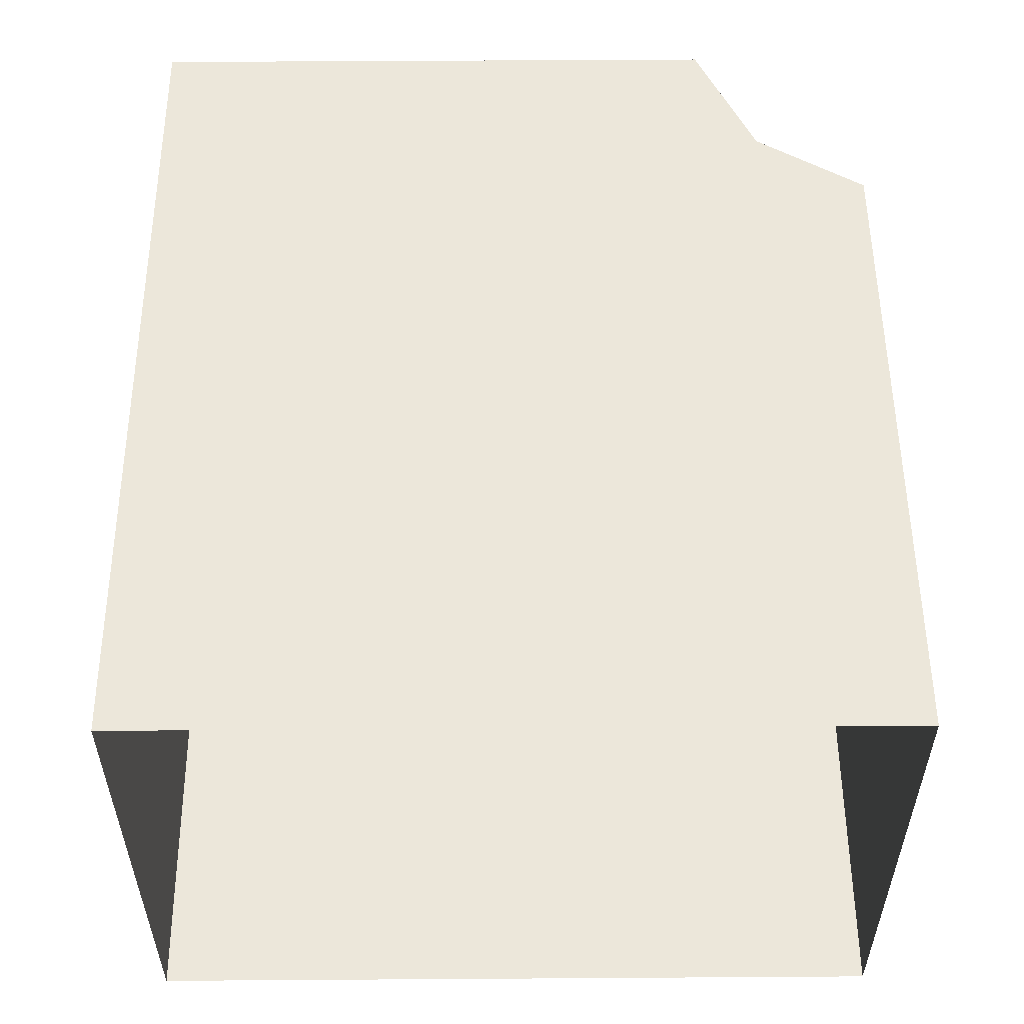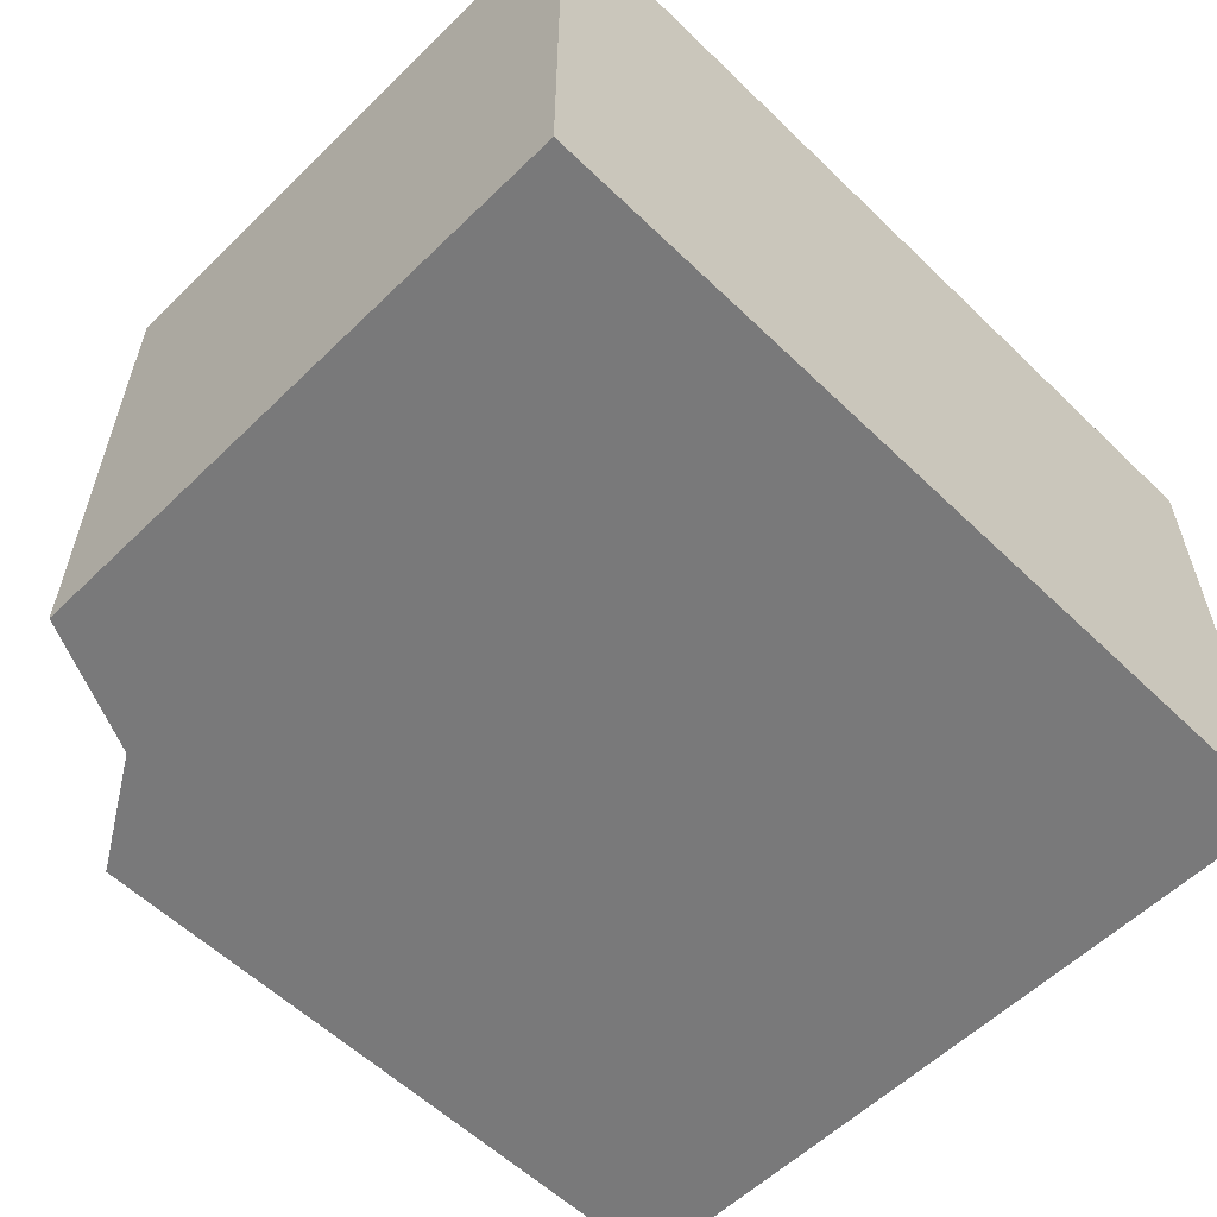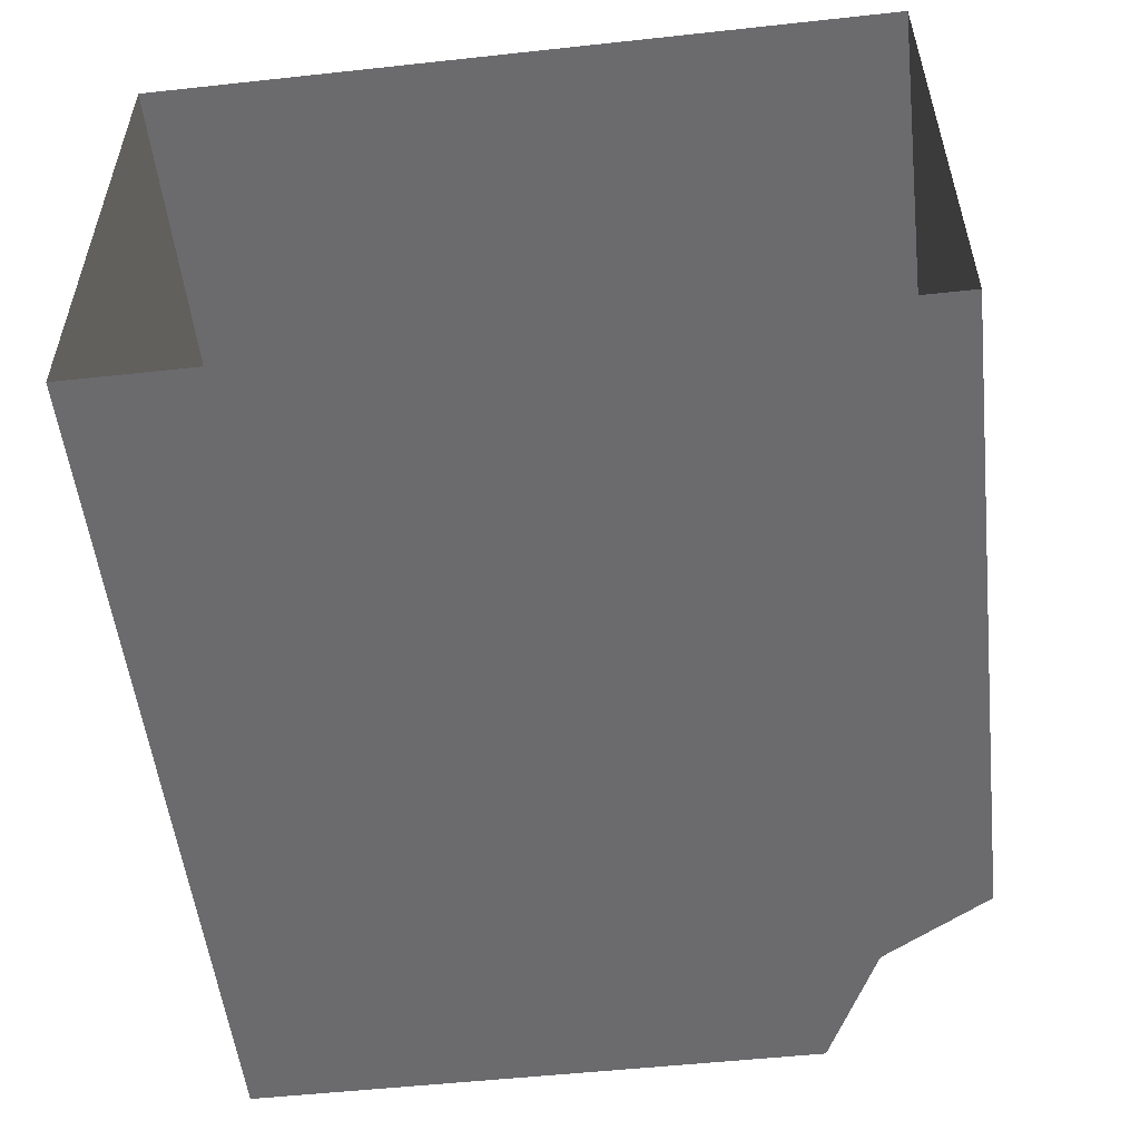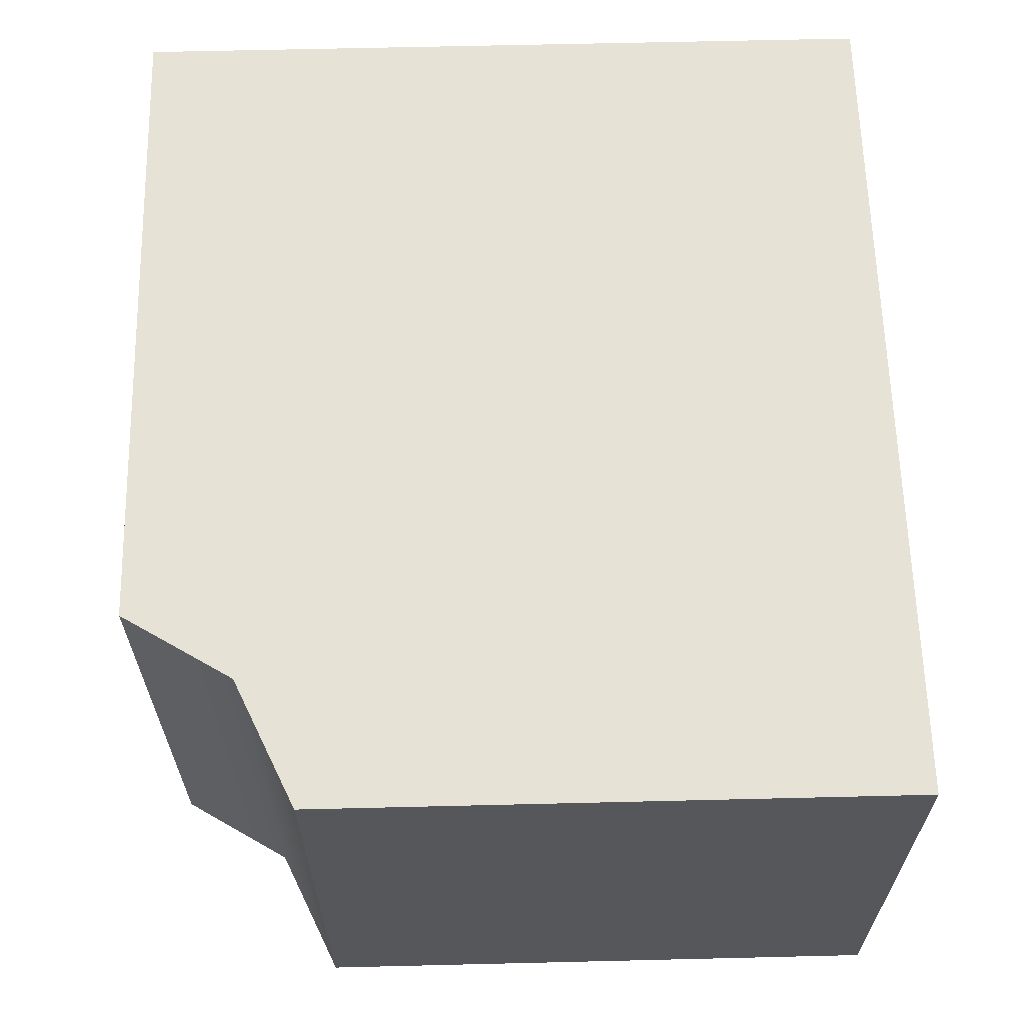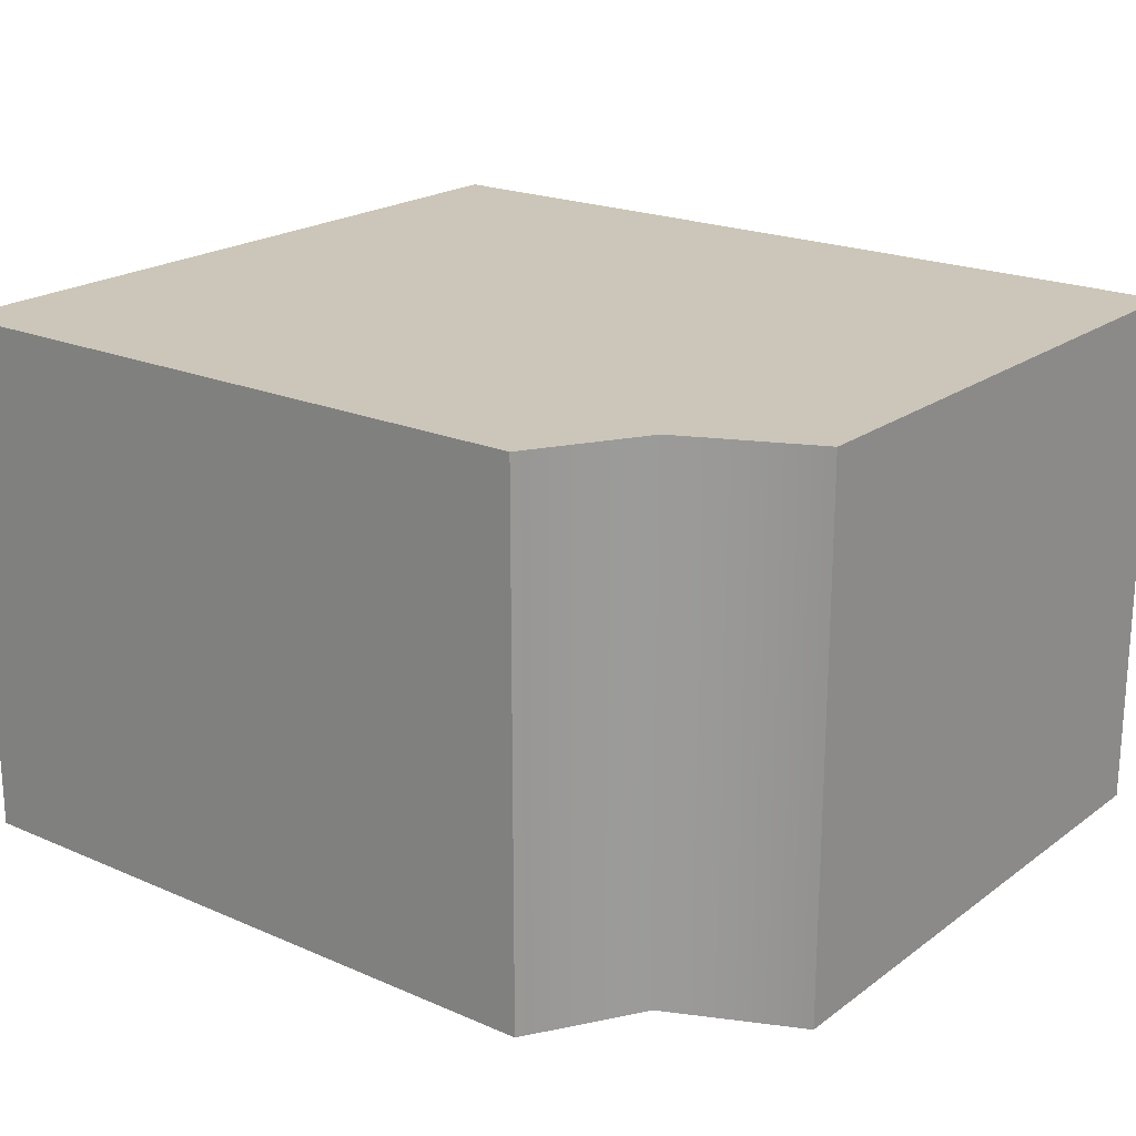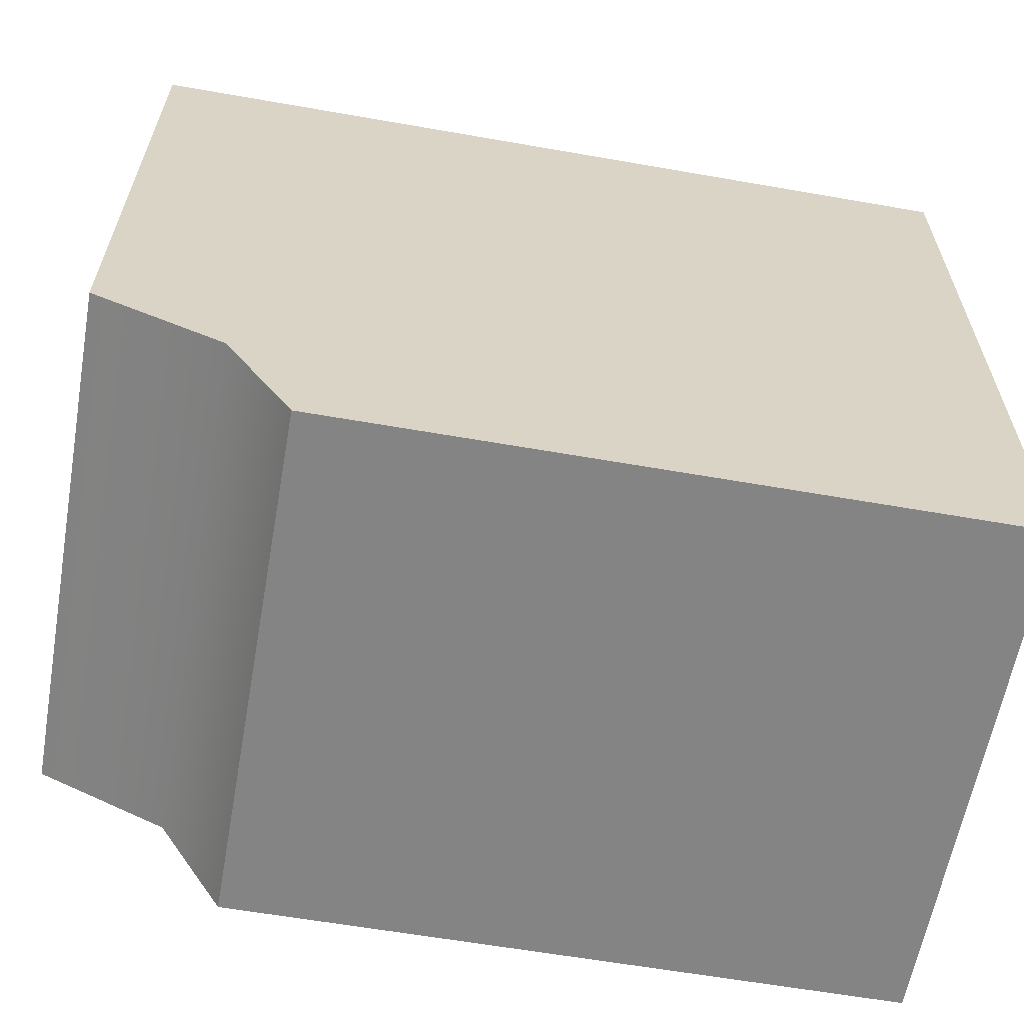
<metadata>
{"format":"obj","ext":"obj","renderer":"f3d","projection":"perspective","resolution":1024,"background":"white","views":[{"elev":53.9,"azim":-90.4,"up":"+Z"},{"elev":-57.8,"azim":135.1,"up":"+Z"},{"elev":-53.5,"azim":-83.4,"up":"+Z"},{"elev":63.1,"azim":88.6,"up":"+Z"},{"elev":20.8,"azim":37.9,"up":"+Z"},{"elev":-61.4,"azim":169.9,"up":"+Y"}]}
</metadata>
<code>
v 0.354 0 -0.3994
v 0.354 0 0.3994
v -0.6495 0 0.3994
v -0.6495 0 -0.3994
v -0.6495 1.134 0.3994
v 0.6495 1.134 0.3994
v 0.6495 1.134 -0.3994
v -0.6495 1.134 -0.3994
v 0.455 0.1649 -0.3994
v 0.455 0.1649 0.3994
v 0.6495 0.2545 0.3994
v 0.6495 0.2545 -0.3994
f 1 2 3
f 1 3 4
f 5 6 7
f 5 7 8
f 1 4 9
f 1 9 10
f 1 10 2
f 2 10 3
f 9 4 8
f 9 8 7
f 11 12 7
f 11 7 6
f 5 3 10
f 5 10 6
f 7 12 9
f 12 11 10
f 12 10 9
f 10 11 6

</code>
